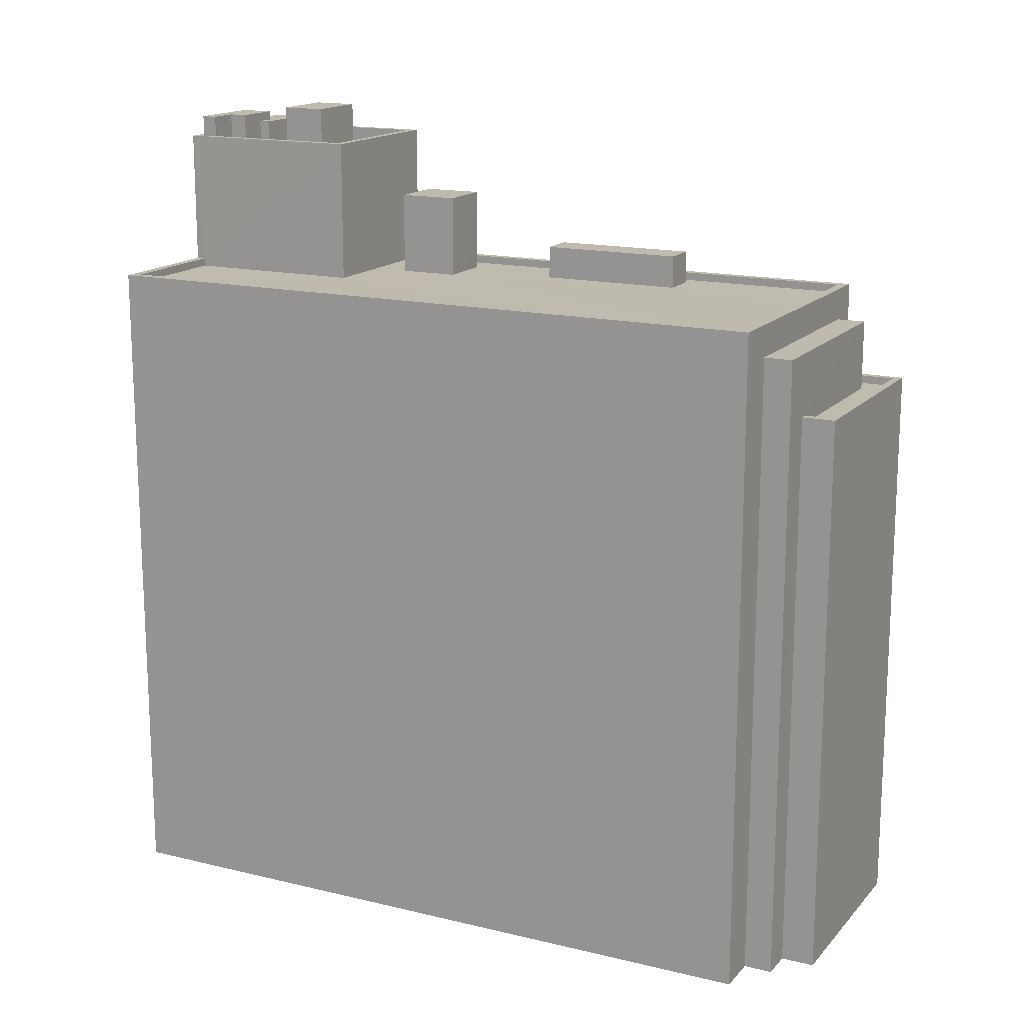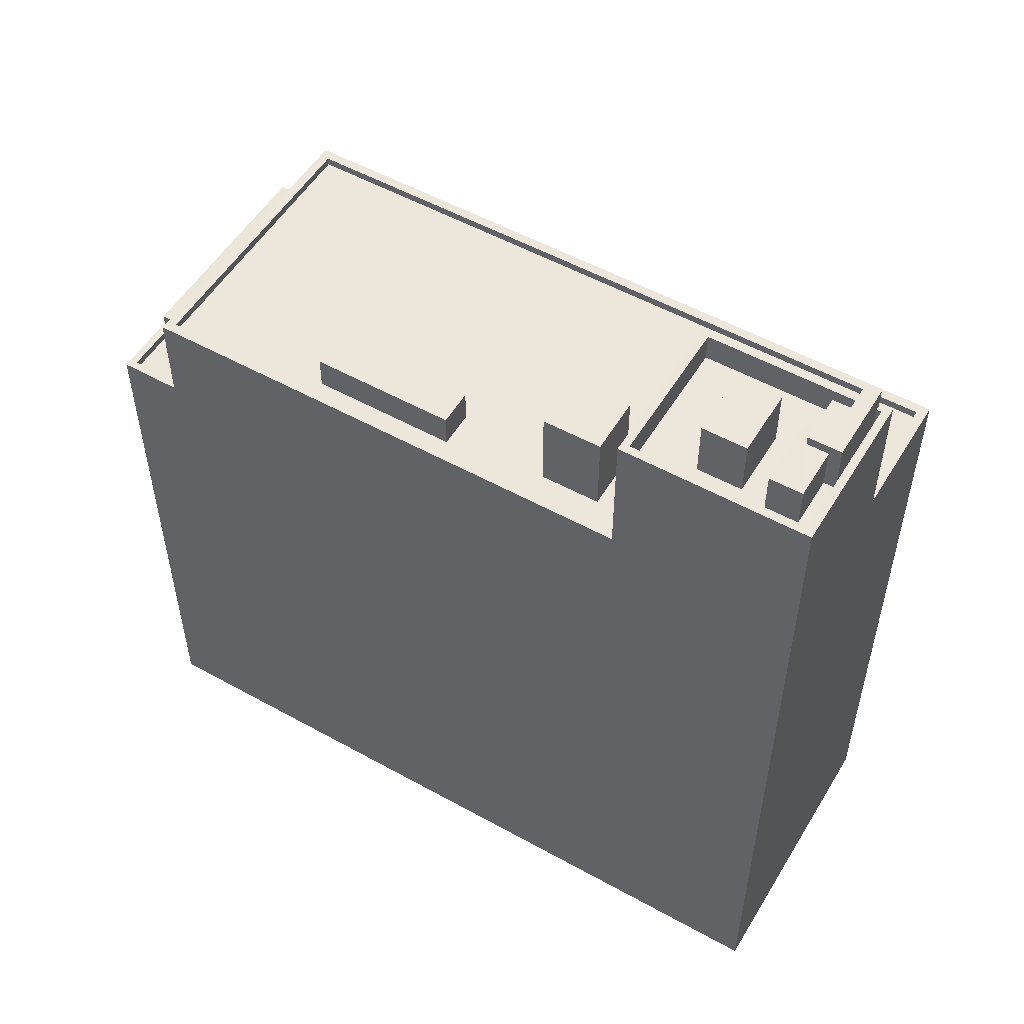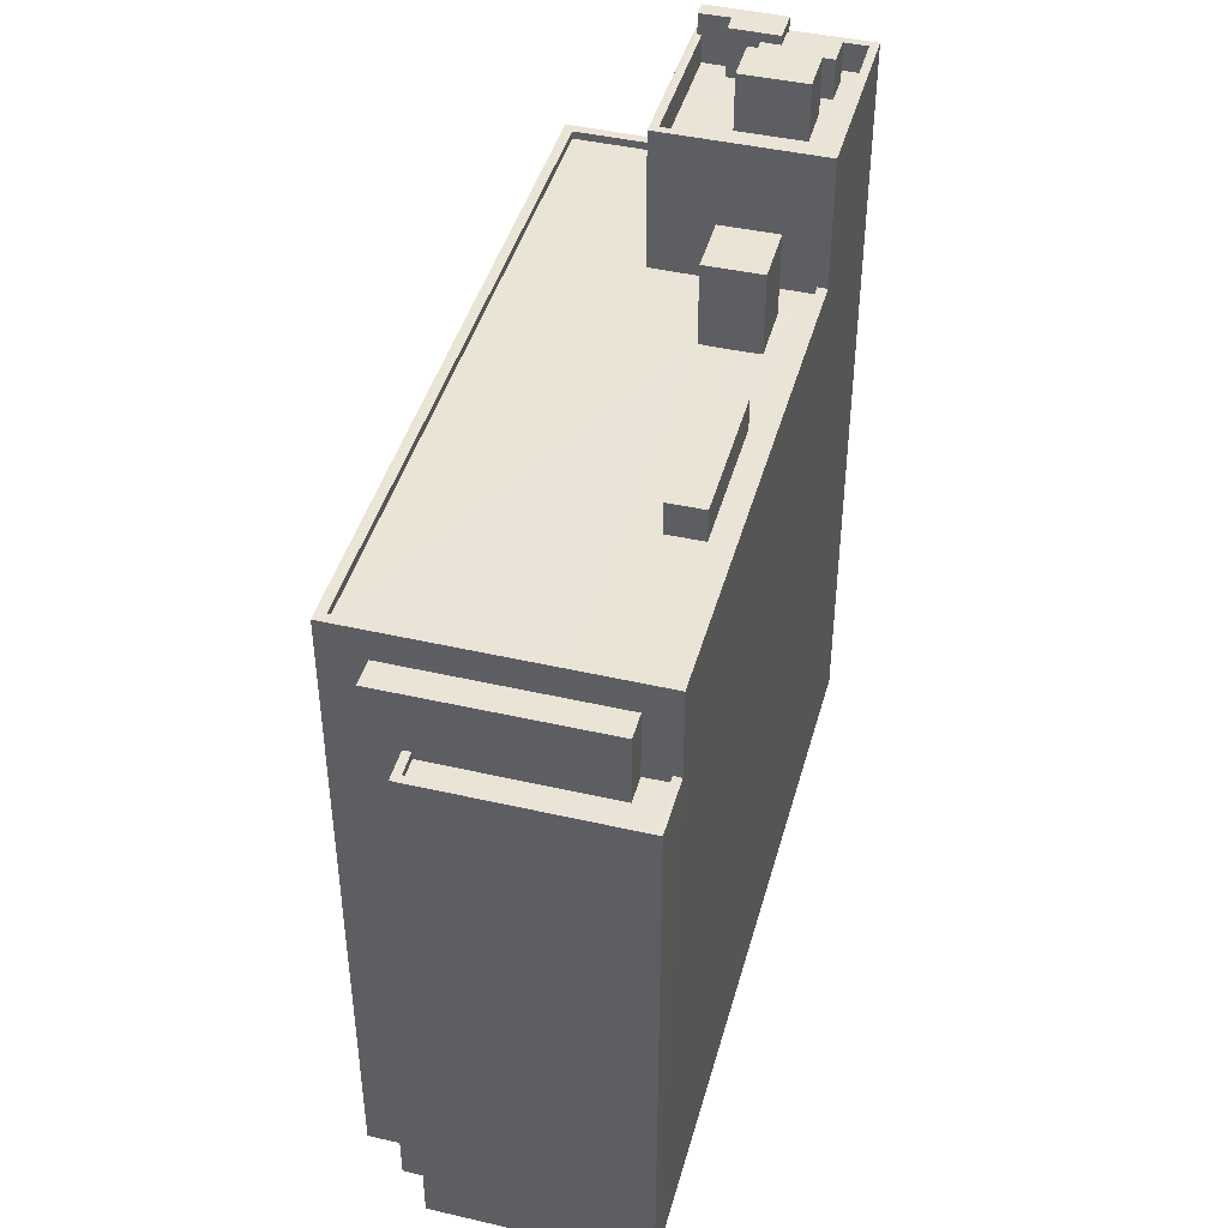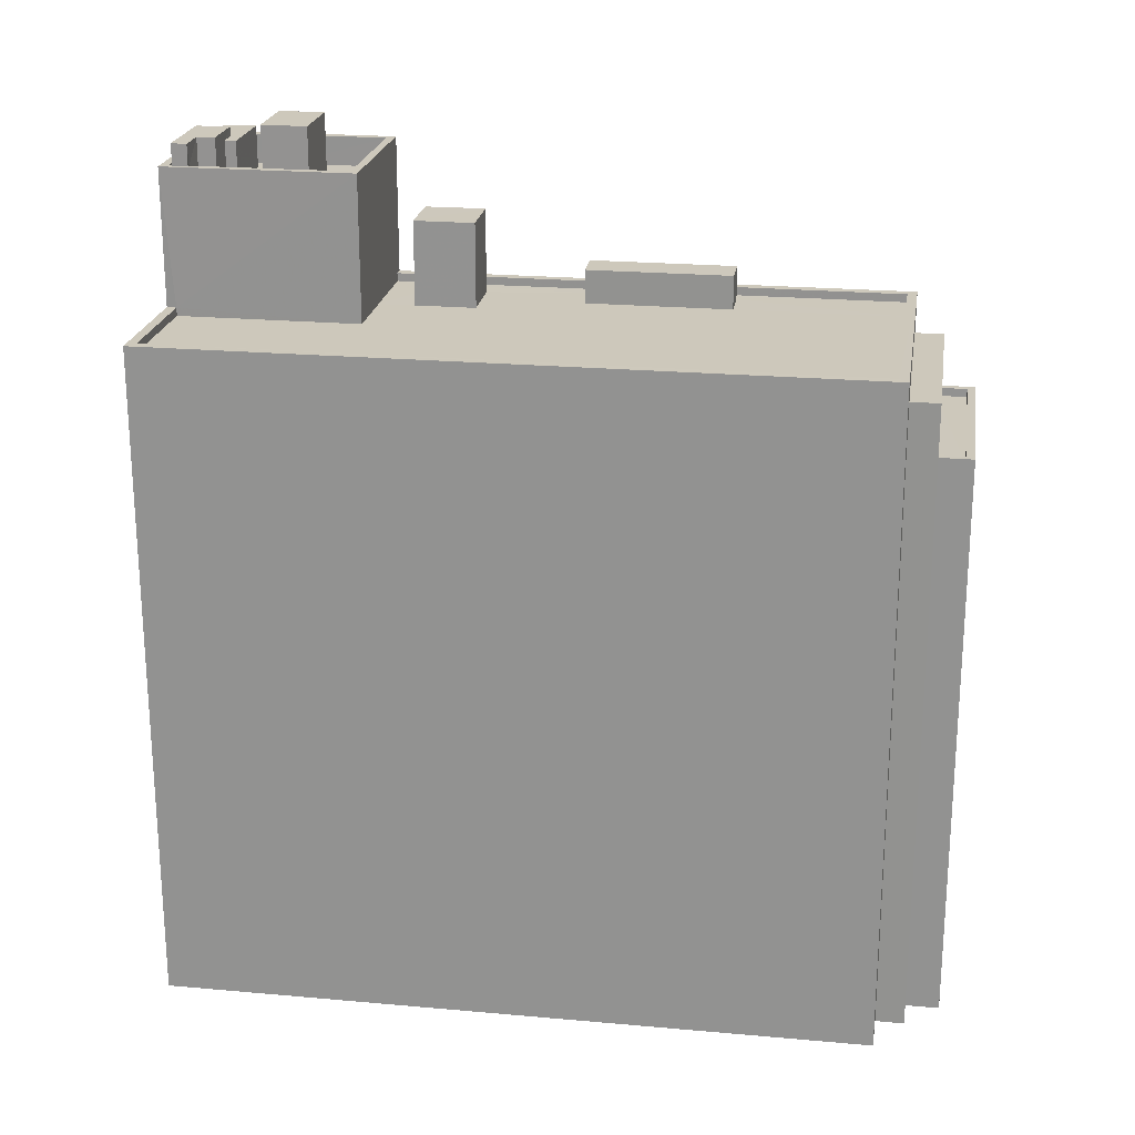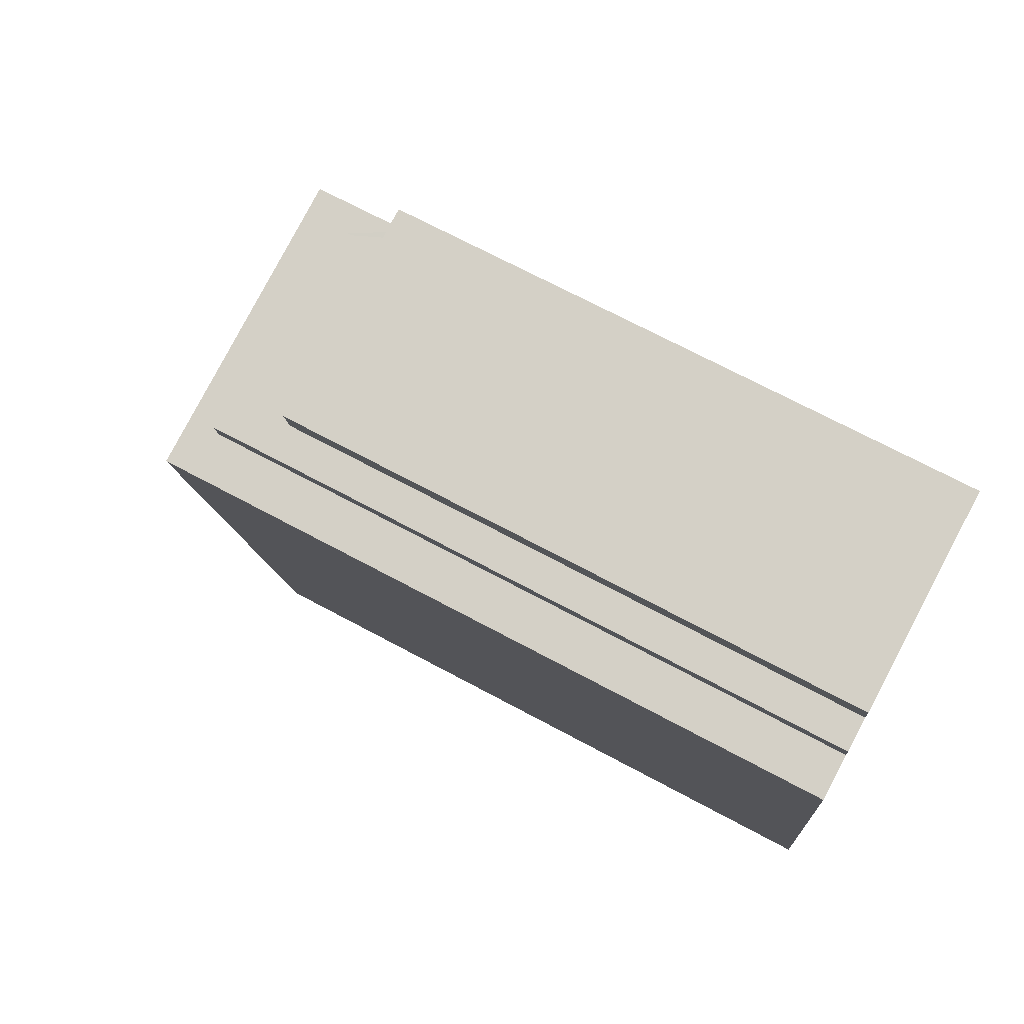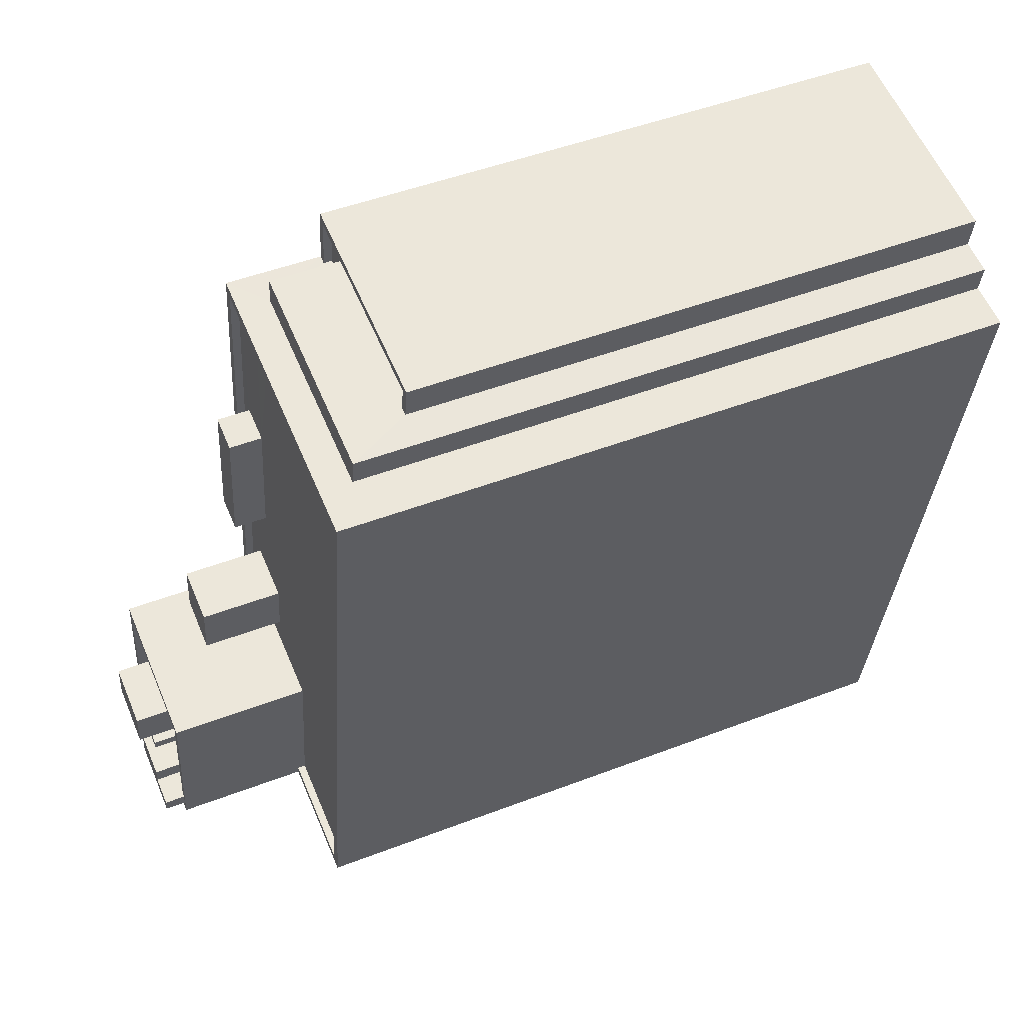
<metadata>
{"format":"obj","ext":"obj","renderer":"f3d","projection":"perspective","resolution":1024,"background":"white","views":[{"elev":15.8,"azim":107.5,"up":"+Z"},{"elev":53.2,"azim":-68.6,"up":"+Z"},{"elev":43.6,"azim":-174.1,"up":"+Z"},{"elev":22.0,"azim":89.6,"up":"+Z"},{"elev":69.8,"azim":118.3,"up":"+Y"},{"elev":48.3,"azim":66.8,"up":"+Y"}]}
</metadata>
<code>
v -8.864e+04 -9.926e+04 7.949
v -8.864e+04 -9.928e+04 7.949
v -8.864e+04 -9.926e+04 7.949
v -8.864e+04 -9.926e+04 7.949
v -8.864e+04 -9.926e+04 7.949
v -8.865e+04 -9.925e+04 7.949
v -8.865e+04 -9.928e+04 7.949
v -8.864e+04 -9.926e+04 7.949
v -8.864e+04 -9.928e+04 28.56
v -8.864e+04 -9.928e+04 28.56
v -8.864e+04 -9.927e+04 28.56
v -8.865e+04 -9.927e+04 28.56
v -8.865e+04 -9.927e+04 28.56
v -8.864e+04 -9.927e+04 28.56
v -8.864e+04 -9.926e+04 28.56
v -8.864e+04 -9.926e+04 28.56
v -8.864e+04 -9.928e+04 33.03
v -8.864e+04 -9.928e+04 33.03
v -8.864e+04 -9.928e+04 33.03
v -8.864e+04 -9.928e+04 33.03
v -8.864e+04 -9.928e+04 33.03
v -8.864e+04 -9.928e+04 33.03
v -8.864e+04 -9.927e+04 33.03
v -8.864e+04 -9.927e+04 33.03
v -8.865e+04 -9.927e+04 29.6
v -8.865e+04 -9.926e+04 29.6
v -8.865e+04 -9.927e+04 29.6
v -8.864e+04 -9.926e+04 29.6
v -8.865e+04 -9.928e+04 33.03
v -8.865e+04 -9.927e+04 33.03
v -8.865e+04 -9.927e+04 33.03
v -8.865e+04 -9.928e+04 33.03
v -8.864e+04 -9.926e+04 25.89
v -8.864e+04 -9.926e+04 25.89
v -8.864e+04 -9.926e+04 25.89
v -8.865e+04 -9.926e+04 25.89
v -8.865e+04 -9.926e+04 25.89
v -8.865e+04 -9.926e+04 25.89
v -8.864e+04 -9.926e+04 25.89
v -8.865e+04 -9.925e+04 25.89
v -8.864e+04 -9.928e+04 32.13
v -8.865e+04 -9.928e+04 32.13
v -8.864e+04 -9.928e+04 32.13
v -8.864e+04 -9.928e+04 32.13
v -8.864e+04 -9.928e+04 32.13
v -8.865e+04 -9.928e+04 32.13
v -8.865e+04 -9.928e+04 32.13
v -8.865e+04 -9.928e+04 32.13
v -8.865e+04 -9.928e+04 32.13
v -8.865e+04 -9.928e+04 32.13
v -8.865e+04 -9.928e+04 32.13
v -8.864e+04 -9.928e+04 32.13
v -8.865e+04 -9.928e+04 32.13
v -8.865e+04 -9.928e+04 32.13
v -8.865e+04 -9.928e+04 32.13
v -8.865e+04 -9.928e+04 32.13
v -8.864e+04 -9.926e+04 27.83
v -8.864e+04 -9.926e+04 27.83
v -8.864e+04 -9.926e+04 27.83
v -8.864e+04 -9.926e+04 27.83
v -8.864e+04 -9.928e+04 33.7
v -8.865e+04 -9.928e+04 33.7
v -8.865e+04 -9.928e+04 33.7
v -8.865e+04 -9.928e+04 33.7
v -8.864e+04 -9.928e+04 33.7
v -8.864e+04 -9.928e+04 33.7
v -8.865e+04 -9.927e+04 31.16
v -8.865e+04 -9.927e+04 31.16
v -8.865e+04 -9.927e+04 31.16
v -8.864e+04 -9.927e+04 31.16
v -8.864e+04 -9.926e+04 25.64
v -8.864e+04 -9.926e+04 25.64
v -8.864e+04 -9.926e+04 25.64
v -8.864e+04 -9.926e+04 25.64
v -8.865e+04 -9.926e+04 25.64
v -8.865e+04 -9.926e+04 25.64
v -8.864e+04 -9.926e+04 28.56
v -8.865e+04 -9.927e+04 28.56
v -8.865e+04 -9.927e+04 28.56
v -8.864e+04 -9.926e+04 28.56
v -8.865e+04 -9.926e+04 28.56
v -8.865e+04 -9.926e+04 28.56
v -8.865e+04 -9.927e+04 28.56
v -8.865e+04 -9.927e+04 28.56
v -8.865e+04 -9.927e+04 28.56
v -8.865e+04 -9.927e+04 28.56
v -8.864e+04 -9.927e+04 32.13
v -8.865e+04 -9.928e+04 32.13
v -8.865e+04 -9.927e+04 32.13
v -8.865e+04 -9.927e+04 32.13
v -8.864e+04 -9.928e+04 28.81
v -8.864e+04 -9.928e+04 28.81
v -8.864e+04 -9.928e+04 28.81
v -8.864e+04 -9.926e+04 28.81
v -8.864e+04 -9.928e+04 28.81
v -8.865e+04 -9.927e+04 28.81
v -8.865e+04 -9.926e+04 28.81
v -8.865e+04 -9.926e+04 28.81
v -8.864e+04 -9.926e+04 28.81
v -8.865e+04 -9.927e+04 28.81
v -8.865e+04 -9.928e+04 33.41
v -8.865e+04 -9.928e+04 33.41
v -8.865e+04 -9.928e+04 33.41
v -8.865e+04 -9.928e+04 33.41
v -8.865e+04 -9.928e+04 33.41
v -8.865e+04 -9.928e+04 33.41
v -8.865e+04 -9.928e+04 33.94
v -8.865e+04 -9.927e+04 33.94
v -8.865e+04 -9.928e+04 33.94
v -8.865e+04 -9.928e+04 33.94
v -8.865e+04 -9.928e+04 28.81
f 1 2 3
f 4 5 6
f 2 7 3
f 5 8 3
f 3 7 6
f 3 6 5
f 9 10 11
f 12 13 11
f 14 12 11
f 11 10 15
f 14 15 16
f 14 11 15
f 17 18 19
f 18 20 19
f 21 22 23
f 22 20 24
f 19 20 22
f 23 22 24
f 25 26 27
f 25 28 26
f 18 29 20
f 24 30 23
f 31 30 29
f 23 30 31
f 32 29 18
f 31 29 32
f 33 34 35
f 36 37 38
f 34 39 35
f 38 37 40
f 37 39 40
f 35 39 37
f 41 42 43
f 41 43 44
f 45 46 47
f 48 49 50
f 51 42 48
f 50 49 47
f 52 46 45
f 44 43 53
f 46 54 55
f 43 51 56
f 51 48 50
f 55 50 47
f 43 42 51
f 46 55 47
f 57 58 59
f 60 57 59
f 61 62 63
f 63 62 64
f 61 65 62
f 64 62 66
f 67 68 69
f 70 67 69
f 71 72 73
f 74 73 75
f 75 73 76
f 73 72 76
f 14 16 77
f 78 14 79
f 16 80 77
f 79 14 77
f 81 82 80
f 81 83 84
f 80 82 77
f 85 13 12
f 85 83 13
f 79 86 78
f 79 84 86
f 82 81 84
f 86 83 85
f 84 83 86
f 87 88 41
f 89 49 48
f 89 90 49
f 90 88 87
f 41 88 42
f 90 89 88
f 91 92 93
f 91 94 92
f 93 92 95
f 96 97 98
f 99 94 98
f 100 97 96
f 92 94 99
f 97 99 98
f 101 102 103
f 104 103 105
f 105 103 106
f 103 102 106
f 107 108 109
f 107 110 108
f 111 20 29
f 111 93 20
f 66 62 53
f 43 66 53
f 102 101 56
f 51 102 56
f 59 74 60
f 59 73 74
f 96 30 100
f 30 24 13
f 83 100 13
f 24 11 13
f 100 30 13
f 93 7 2
f 2 91 93
f 111 7 93
f 35 37 76
f 72 35 76
f 103 64 101
f 56 101 43
f 43 101 66
f 101 64 66
f 31 90 87
f 23 31 87
f 89 109 108
f 89 48 109
f 20 95 24
f 24 95 11
f 20 93 95
f 11 95 9
f 83 81 97
f 100 83 97
f 86 67 78
f 67 70 78
f 70 14 78
f 64 104 63
f 63 104 46
f 64 103 104
f 46 104 54
f 25 27 84
f 79 25 84
f 94 2 1
f 94 91 2
f 19 61 17
f 61 63 17
f 17 46 52
f 17 63 46
f 40 4 6
f 40 39 4
f 5 4 39
f 34 5 39
f 9 92 10
f 9 95 92
f 67 85 68
f 67 86 85
f 82 28 77
f 82 26 28
f 84 26 82
f 84 27 26
f 52 45 18
f 17 52 18
f 87 41 23
f 41 44 21
f 23 41 21
f 71 35 72
f 71 33 35
f 3 57 1
f 38 98 60
f 36 38 60
f 74 75 36
f 1 57 94
f 57 98 94
f 74 36 60
f 60 98 57
f 90 31 49
f 49 32 47
f 49 31 32
f 69 14 70
f 69 12 14
f 71 73 33
f 5 34 8
f 73 59 33
f 8 34 58
f 33 59 58
f 34 33 58
f 38 40 6
f 7 38 6
f 96 98 38
f 29 30 111
f 7 111 96
f 30 96 111
f 7 96 38
f 75 76 37
f 36 75 37
f 104 105 55
f 54 104 55
f 92 15 10
f 92 99 15
f 107 88 110
f 107 42 88
f 15 99 16
f 80 16 97
f 80 97 81
f 16 99 97
f 3 8 58
f 57 3 58
f 109 42 107
f 109 48 42
f 19 65 61
f 19 22 65
f 110 89 108
f 110 88 89
f 44 53 21
f 22 21 65
f 65 21 62
f 21 53 62
f 55 106 50
f 55 105 106
f 32 18 45
f 47 32 45
f 77 25 79
f 77 28 25
f 85 69 68
f 85 12 69
f 50 102 51
f 50 106 102

</code>
